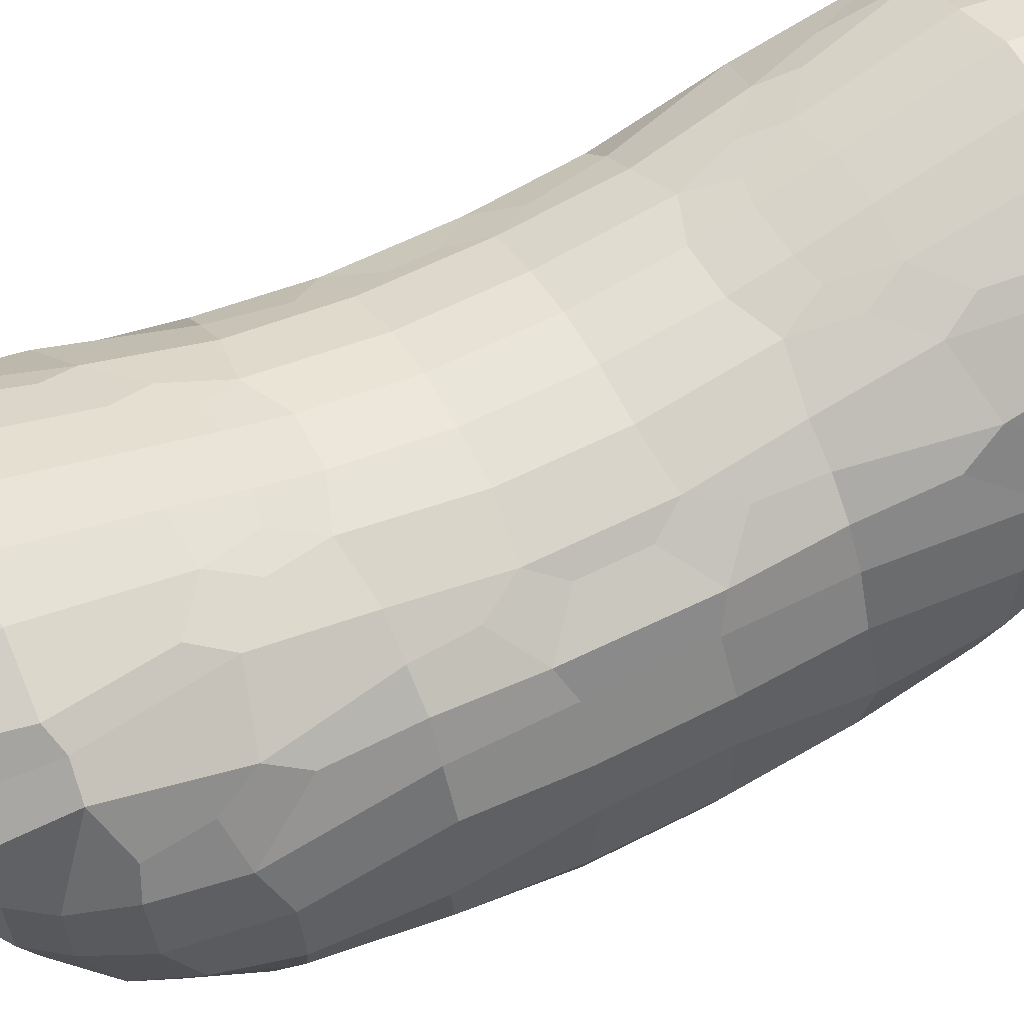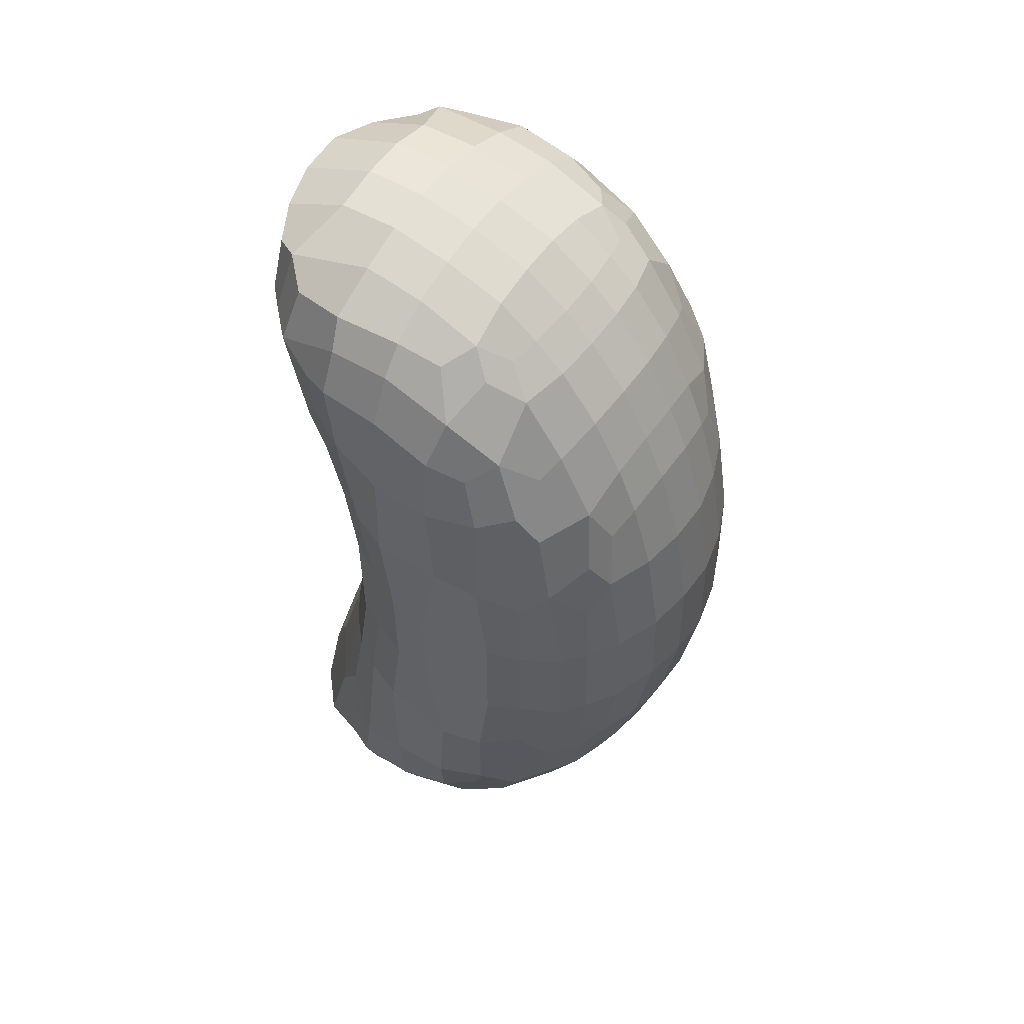
<metadata>
{"format":"obj","ext":"obj","renderer":"f3d","projection":"perspective","resolution":1024,"background":"white","views":[{"elev":55.8,"azim":61.8,"up":"+Z"},{"elev":53.4,"azim":123.5,"up":"+Y"}]}
</metadata>
<code>
o Bean_Pixel
v -0.3487 0.6422 -0.01329
v -0.3409 0.5403 -0.008689
v -0.3691 0.6517 -0.06525
v -0.3733 0.6445 -0.1835
v -0.379 0.5195 -0.08906
v -0.3952 0.4828 -0.1886
v -0.3521 0.277 -0.09839
v -0.3837 0.2723 -0.1723
v -0.3435 0.09287 -0.1148
v -0.3844 0.09564 -0.1946
v -0.2545 0.7393 0.1023
v -0.2778 0.7892 0.05108
v -0.2181 0.789 0.1292
v -0.236 0.8172 0.08769
v -0.3011 0.7921 -0.06131
v -0.2874 0.7846 -0.1842
v -0.213 0.8462 -0.06863
v -0.2132 0.829 -0.1835
v -0.1339 0.8109 0.1735
v -0.1282 0.871 0.04682
v -0.04471 0.8254 0.1996
v -0.04267 0.8907 0.04703
v -0.1278 0.8761 -0.06875
v -0.1275 0.8528 -0.1829
v -0.04257 0.8917 -0.06878
v -0.0425 0.8684 -0.1831
v -0.262 0.6762 0.12
v -0.3081 0.6794 0.08113
v -0.3172 0.4773 0.02378
v -0.233 0.6879 0.1469
v -0.2514 0.563 0.09998
v -0.1963 0.507 0.1206
v -0.2205 0.4502 0.09031
v -0.3367 0.7367 -0.06976
v -0.33 0.7313 -0.1837
v -0.3315 0.4157 -0.0224
v -0.2709 0.2777 0.002446
v -0.2582 0.1603 -0.009498
v -0.212 0.277 0.04164
v -0.2191 0.09585 0.009643
v -0.3178 0.275 -0.03874
v -0.3157 0.09939 -0.05954
v -0.2513 0.03706 -0.01491
v -0.133 0.6825 0.1942
v -0.1246 0.4516 0.1279
v -0.1506 0.386 0.0983
v -0.04428 0.6897 0.2182
v -0.04263 0.4576 0.147
v -0.09373 0.362 0.1043
v -0.1238 0.292 0.07834
v -0.1269 0.09276 0.04537
v -0.04263 0.3481 0.1127
v -0.04248 0.2589 0.08761
v -0.04243 0.09213 0.06262
v -0.3693 0.5916 -0.2921
v -0.3424 0.5629 -0.3595
v -0.3945 0.4749 -0.3025
v -0.3611 0.4694 -0.391
v -0.3965 0.2899 -0.3139
v -0.3816 0.2764 -0.401
v -0.3946 0.09242 -0.2963
v -0.3843 0.09658 -0.4259
v -0.3467 0.2388 -0.4802
v -0.352 0.09294 -0.4903
v -0.2703 0.7566 -0.2634
v -0.2125 0.7814 -0.302
v -0.1818 0.7464 -0.3607
v -0.128 0.814 -0.2988
v -0.1275 0.7581 -0.3729
v -0.04258 0.829 -0.2986
v -0.04252 0.77 -0.3845
v -0.3232 0.6766 -0.3103
v -0.3027 0.6037 -0.4076
v -0.3209 0.4963 -0.4564
v -0.2388 0.7317 -0.3395
v -0.2135 0.6948 -0.4099
v -0.257 0.5576 -0.4689
v -0.3061 0.4419 -0.499
v -0.2132 0.5841 -0.4856
v -0.2142 0.4645 -0.5511
v -0.1825 0.3873 -0.5872
v -0.3379 0.3612 -0.4644
v -0.3169 0.2884 -0.5284
v -0.2606 0.2094 -0.5859
v -0.3154 0.09703 -0.558
v -0.2705 0.09402 -0.597
v -0.24 0.3346 -0.5742
v -0.2135 0.2778 -0.6065
v -0.2153 0.09501 -0.635
v -0.1279 0.7071 -0.432
v -0.04255 0.718 -0.4421
v -0.1281 0.6145 -0.5052
v -0.1282 0.5101 -0.5626
v -0.1282 0.4159 -0.6009
v -0.04276 0.6313 -0.516
v -0.04265 0.53 -0.5708
v -0.04283 0.4394 -0.6124
v -0.1289 0.2824 -0.6407
v -0.1291 0.09492 -0.6704
v -0.04298 0.2841 -0.6598
v -0.04304 0.09575 -0.69
v -0.3425 -0.09284 -0.1158
v -0.3843 -0.09514 -0.1977
v -0.3521 -0.2769 -0.09851
v -0.3837 -0.2722 -0.1724
v -0.3409 -0.5403 -0.008891
v -0.3488 -0.6412 -0.0133
v -0.3789 -0.5193 -0.0892
v -0.3952 -0.483 -0.1889
v -0.3692 -0.651 -0.06527
v -0.3733 -0.6442 -0.1837
v -0.2582 -0.1604 -0.009568
v -0.2709 -0.2777 0.002303
v -0.2184 -0.09632 0.007512
v -0.212 -0.277 0.04148
v -0.3145 -0.101 -0.06068
v -0.3178 -0.275 -0.03886
v -0.2507 -0.037 -0.01617
v -0.3169 -0.4768 0.02373
v -0.262 -0.6761 0.1198
v -0.3086 -0.6786 0.08023
v -0.1963 -0.5071 0.1204
v -0.2205 -0.4502 0.09017
v -0.2332 -0.6887 0.1465
v -0.2514 -0.5631 0.09972
v -0.3315 -0.4156 -0.02258
v -0.3369 -0.7365 -0.06963
v -0.33 -0.7311 -0.184
v -0.1263 -0.09313 0.04244
v -0.09368 -0.3621 0.1041
v -0.1238 -0.292 0.0782
v -0.04231 -0.09275 0.05955
v -0.04263 -0.3482 0.1126
v -0.04248 -0.259 0.08752
v -0.1246 -0.4517 0.1277
v -0.1506 -0.3861 0.09815
v -0.1331 -0.6836 0.1938
v -0.04263 -0.4576 0.1469
v -0.0443 -0.6898 0.2179
v -0.2545 -0.7392 0.102
v -0.2777 -0.7893 0.05062
v -0.2182 -0.789 0.1289
v -0.2363 -0.8169 0.08768
v -0.3011 -0.7921 -0.06159
v -0.2874 -0.7846 -0.1845
v -0.213 -0.8462 -0.06896
v -0.2132 -0.829 -0.1838
v -0.134 -0.8111 0.1731
v -0.1282 -0.8711 0.04648
v -0.04475 -0.8254 0.1993
v -0.04268 -0.8907 0.04668
v -0.1278 -0.8761 -0.0691
v -0.1275 -0.8527 -0.1833
v -0.04256 -0.8916 -0.06913
v -0.0425 -0.8684 -0.1835
v -0.3946 -0.09231 -0.2963
v -0.3844 -0.09566 -0.4291
v -0.3965 -0.2898 -0.314
v -0.3816 -0.2762 -0.4011
v -0.3531 -0.09276 -0.4912
v -0.3467 -0.2387 -0.4803
v -0.3945 -0.475 -0.3028
v -0.361 -0.4698 -0.3913
v -0.3691 -0.5918 -0.2926
v -0.3424 -0.5628 -0.3597
v -0.3379 -0.361 -0.4646
v -0.3175 -0.09588 -0.5584
v -0.2715 -0.09369 -0.5992
v -0.3169 -0.2882 -0.5285
v -0.2606 -0.2092 -0.586
v -0.2161 -0.09435 -0.6377
v -0.24 -0.3344 -0.5743
v -0.2135 -0.2775 -0.6066
v -0.321 -0.4963 -0.4566
v -0.3231 -0.6765 -0.3108
v -0.3026 -0.6036 -0.4079
v -0.2388 -0.7315 -0.3398
v -0.2135 -0.6947 -0.4102
v -0.3061 -0.4417 -0.4992
v -0.2571 -0.5574 -0.4691
v -0.2142 -0.4643 -0.5513
v -0.1825 -0.3871 -0.5874
v -0.2132 -0.5839 -0.4859
v -0.1297 -0.09433 -0.6734
v -0.1289 -0.2822 -0.6408
v -0.04321 -0.09491 -0.6933
v -0.04298 -0.2839 -0.6599
v -0.1279 -0.7069 -0.4322
v -0.04255 -0.7179 -0.4425
v -0.1282 -0.5099 -0.5628
v -0.1282 -0.4156 -0.6011
v -0.1281 -0.6143 -0.5054
v -0.04265 -0.5299 -0.571
v -0.04283 -0.4392 -0.6126
v -0.04276 -0.6311 -0.5163
v -0.2703 -0.7566 -0.2638
v -0.2124 -0.7812 -0.3024
v -0.1818 -0.7462 -0.3609
v -0.128 -0.814 -0.2992
v -0.1274 -0.7579 -0.3731
v -0.04258 -0.8289 -0.2989
v -0.04252 -0.7699 -0.3848
v 0.047 0.823 0.1949
v 0.04286 0.8874 0.04671
v 0.134 0.811 0.1726
v 0.1282 0.8709 0.04684
v 0.04266 0.889 -0.06872
v 0.04254 0.866 -0.1829
v 0.1278 0.8762 -0.06875
v 0.1275 0.8529 -0.1829
v 0.2045 0.793 0.1388
v 0.2384 0.816 0.08589
v 0.2852 0.7847 0.03824
v 0.213 0.8462 -0.06863
v 0.2132 0.8293 -0.1835
v 0.3006 0.7925 -0.06163
v 0.2877 0.7848 -0.1842
v 0.04562 0.6887 0.2135
v 0.04265 0.4597 0.1437
v 0.1331 0.6833 0.1928
v 0.1233 0.4531 0.127
v 0.1484 0.3884 0.09757
v 0.04267 0.3514 0.1096
v 0.04229 0.2619 0.08418
v 0.04217 0.09297 0.05854
v 0.09142 0.3636 0.1038
v 0.1224 0.2929 0.07688
v 0.1269 0.09277 0.04292
v 0.2312 0.6897 0.1469
v 0.2621 0.6762 0.1175
v 0.1949 0.5098 0.1196
v 0.2197 0.4519 0.08815
v 0.3145 0.6728 0.06549
v 0.3166 0.481 0.02098
v 0.3362 0.7376 -0.07105
v 0.3303 0.7316 -0.1837
v 0.3304 0.4214 -0.02396
v 0.212 0.277 0.03793
v 0.2176 0.1055 0.006681
v 0.2681 0.2778 6e-05
v 0.2563 0.1759 -0.01027
v 0.2482 0.05342 -0.01879
v 0.3179 0.2757 -0.04428
v 0.3164 0.1139 -0.06565
v 0.348 0.6422 -0.01486
v 0.34 0.5463 -0.01019
v 0.3683 0.6534 -0.06644
v 0.373 0.6462 -0.1839
v 0.3782 0.5249 -0.09108
v 0.3947 0.4874 -0.1907
v 0.3507 0.277 -0.1014
v 0.3837 0.2751 -0.1787
v 0.3418 0.09289 -0.118
v 0.3815 0.09678 -0.1991
v 0.04269 0.8266 -0.2981
v 0.04255 0.7675 -0.3839
v 0.128 0.8145 -0.2988
v 0.1274 0.7584 -0.3733
v 0.2128 0.7817 -0.3024
v 0.1825 0.7468 -0.3611
v 0.2707 0.7571 -0.2642
v 0.04259 0.7155 -0.4413
v 0.1279 0.7077 -0.4324
v 0.04291 0.6287 -0.5148
v 0.04266 0.5279 -0.569
v 0.04293 0.4376 -0.6103
v 0.1281 0.6153 -0.5059
v 0.1282 0.5123 -0.5632
v 0.1282 0.4182 -0.602
v 0.04312 0.2823 -0.6575
v 0.04319 0.09489 -0.6875
v 0.1288 0.2825 -0.6429
v 0.129 0.09496 -0.6729
v 0.2394 0.7321 -0.3401
v 0.2138 0.6965 -0.41
v 0.3238 0.6776 -0.3109
v 0.3024 0.6069 -0.4088
v 0.3216 0.4981 -0.4588
v 0.2132 0.586 -0.4869
v 0.2156 0.4658 -0.5528
v 0.1849 0.3897 -0.5882
v 0.2585 0.5592 -0.4699
v 0.307 0.4443 -0.5013
v 0.3388 0.3672 -0.4662
v 0.2423 0.3407 -0.575
v 0.2149 0.2817 -0.6086
v 0.2152 0.09508 -0.6392
v 0.3168 0.2959 -0.5322
v 0.263 0.216 -0.5877
v 0.3156 0.09902 -0.5638
v 0.2735 0.09414 -0.5998
v 0.3688 0.5954 -0.2933
v 0.3431 0.5646 -0.3608
v 0.3944 0.4794 -0.3051
v 0.3618 0.4712 -0.3937
v 0.3964 0.2944 -0.3195
v 0.3816 0.2826 -0.4059
v 0.3965 0.09029 -0.2821
v 0.3831 0.1008 -0.4302
v 0.3481 0.245 -0.4825
v 0.3552 0.09326 -0.4944
v 0.04187 -0.0933 0.05545
v 0.04267 -0.3515 0.1094
v 0.04229 -0.262 0.08407
v 0.1263 -0.09315 0.03999
v 0.09138 -0.3637 0.1036
v 0.1224 -0.293 0.07675
v 0.04265 -0.4598 0.1434
v 0.04562 -0.6889 0.2133
v 0.1233 -0.4532 0.1268
v 0.1483 -0.3885 0.09742
v 0.133 -0.6826 0.1926
v 0.2168 -0.1061 0.00433
v 0.212 -0.277 0.03777
v 0.2563 -0.1759 -0.01035
v 0.2681 -0.2778 -8.9e-05
v 0.2474 -0.05319 -0.02063
v 0.3146 -0.1164 -0.06632
v 0.3179 -0.2757 -0.04448
v 0.1949 -0.5099 0.1193
v 0.2197 -0.4519 0.08792
v 0.2317 -0.6888 0.1455
v 0.2646 -0.6745 0.1151
v 0.3167 -0.4813 0.02073
v 0.3082 -0.6795 0.07774
v 0.3304 -0.4214 -0.02416
v 0.336 -0.7379 -0.07181
v 0.3303 -0.7317 -0.184
v 0.04698 -0.8232 0.1946
v 0.04285 -0.8875 0.04636
v 0.134 -0.8111 0.1722
v 0.1282 -0.8708 0.04648
v 0.04266 -0.889 -0.06907
v 0.04254 -0.866 -0.1832
v 0.1278 -0.8762 -0.0691
v 0.1275 -0.8529 -0.1833
v 0.2045 -0.7931 0.1385
v 0.2385 -0.8161 0.08578
v 0.2853 -0.7844 0.03838
v 0.213 -0.8463 -0.06896
v 0.2132 -0.8292 -0.1838
v 0.3005 -0.7925 -0.062
v 0.2878 -0.7848 -0.1845
v 0.3407 -0.09285 -0.1191
v 0.3814 -0.0958 -0.2026
v 0.3507 -0.277 -0.1015
v 0.3837 -0.275 -0.1788
v 0.34 -0.5463 -0.01042
v 0.3479 -0.6433 -0.01541
v 0.3782 -0.5251 -0.09134
v 0.3947 -0.4872 -0.1908
v 0.3682 -0.6542 -0.06697
v 0.3729 -0.6464 -0.1842
v 0.04346 -0.09434 -0.6907
v 0.04312 -0.2821 -0.6576
v 0.1296 -0.09437 -0.676
v 0.1288 -0.2822 -0.643
v 0.04258 -0.7153 -0.4416
v 0.1279 -0.7076 -0.4327
v 0.04266 -0.5277 -0.5692
v 0.04293 -0.4374 -0.6105
v 0.04292 -0.6285 -0.515
v 0.1282 -0.5121 -0.5635
v 0.1282 -0.418 -0.6022
v 0.1281 -0.6151 -0.5062
v 0.3388 -0.3671 -0.4664
v 0.2161 -0.09442 -0.6419
v 0.2423 -0.3405 -0.5752
v 0.2149 -0.2814 -0.6087
v 0.3178 -0.09845 -0.5639
v 0.2745 -0.09378 -0.602
v 0.3168 -0.2957 -0.5323
v 0.263 -0.2158 -0.5878
v 0.2395 -0.7321 -0.3404
v 0.2139 -0.6962 -0.4103
v 0.3215 -0.498 -0.459
v 0.3239 -0.6773 -0.311
v 0.3025 -0.6067 -0.409
v 0.2156 -0.4656 -0.553
v 0.1849 -0.3894 -0.5883
v 0.2132 -0.5857 -0.4871
v 0.3069 -0.4443 -0.5016
v 0.2585 -0.5591 -0.4701
v 0.04269 -0.8265 -0.2984
v 0.04255 -0.7674 -0.3842
v 0.128 -0.8143 -0.2991
v 0.1274 -0.7584 -0.3737
v 0.2129 -0.7817 -0.3027
v 0.1825 -0.7467 -0.3614
v 0.2707 -0.7569 -0.2644
v 0.3964 -0.09228 -0.287
v 0.3836 -0.1007 -0.4307
v 0.3964 -0.2943 -0.3197
v 0.3816 -0.2825 -0.406
v 0.3561 -0.093 -0.4952
v 0.3481 -0.2448 -0.4826
v 0.3944 -0.4792 -0.3053
v 0.3619 -0.4707 -0.3938
v 0.369 -0.5951 -0.2934
v 0.3431 -0.5645 -0.3611
f 3 4 6 5
f 7 8 10 9
f 5 6 8 7
f 1 3 5 2
f 11 13 14 12
f 15 17 18 16
f 19 21 22 20
f 23 25 26 24
f 13 19 20 14
f 17 23 24 18
f 12 14 17 15
f 20 22 25 23
f 14 20 23 17
f 30 31 33 32
f 28 31 30 27
f 28 29 33 31
f 37 38 40 39
f 44 45 48 47
f 50 53 52 49
f 50 51 54 53
f 33 46 45 32
f 30 32 45 44
f 39 40 51 50
f 29 37 39 33
f 45 46 50 49
f 45 49 52 48
f 37 41 42 38
f 42 43 40 38
f 29 36 41 37
f 33 39 50 46
f 1 2 29 28
f 3 34 35 4
f 7 9 42 41
f 1 28 34 3
f 5 36 29 2
f 5 7 41 36
f 11 12 28 27
f 11 27 30 13
f 19 44 47 21
f 15 16 35 34
f 12 15 34 28
f 13 30 44 19
f 55 56 58 57
f 59 60 62 61
f 57 58 60 59
f 60 63 64 62
f 68 70 71 69
f 66 68 69 67
f 72 75 76 73
f 79 80 78 77
f 83 84 86 85
f 83 87 88 84
f 88 89 86 84
f 93 96 97 94
f 95 96 93 92
f 100 101 99 98
f 80 93 94 81
f 92 93 80 79
f 98 99 89 88
f 80 81 88 87
f 80 87 83 78
f 97 100 98 94
f 73 77 78 74
f 73 76 79 77
f 90 91 95 92
f 74 78 83 82
f 76 90 92 79
f 94 98 88 81
f 55 72 73 56
f 73 74 58 56
f 83 85 64 63
f 60 82 83 63
f 74 82 60 58
f 66 67 76 75
f 66 75 72 65
f 71 91 90 69
f 69 90 76 67
f 102 103 105 104
f 108 109 111 110
f 104 105 109 108
f 106 108 110 107
f 112 113 115 114
f 122 123 125 124
f 120 124 125 121
f 119 121 125 123
f 130 133 134 131
f 129 131 134 132
f 135 137 139 138
f 114 115 131 129
f 122 135 136 123
f 122 124 137 135
f 113 119 123 115
f 130 131 136 135
f 130 135 138 133
f 112 116 117 113
f 112 114 118 116
f 113 117 126 119
f 115 123 136 131
f 141 143 142 140
f 145 147 146 144
f 149 151 150 148
f 153 155 154 152
f 143 149 148 142
f 147 153 152 146
f 144 146 143 141
f 152 154 151 149
f 146 152 149 143
f 102 104 117 116
f 106 107 121 119
f 111 128 127 110
f 106 119 126 108
f 110 127 121 107
f 104 108 126 117
f 120 121 141 140
f 120 140 142 124
f 137 148 150 139
f 127 128 145 144
f 121 127 144 141
f 124 142 148 137
f 156 157 159 158
f 162 163 165 164
f 158 159 163 162
f 157 160 161 159
f 167 168 170 169
f 170 173 172 169
f 171 173 170 168
f 176 178 177 175
f 181 183 180 179
f 186 187 185 184
f 191 194 193 190
f 193 195 192 190
f 184 185 173 171
f 182 191 190 181
f 190 192 183 181
f 172 173 182 181
f 172 181 179 169
f 187 194 191 185
f 174 179 180 176
f 180 183 178 176
f 192 195 189 188
f 166 169 179 174
f 183 192 188 178
f 185 191 182 173
f 200 202 201 199
f 198 200 199 197
f 167 169 161 160
f 165 176 175 164
f 174 176 165 163
f 161 169 166 159
f 166 174 163 159
f 177 178 198 197
f 177 197 196 175
f 189 202 200 188
f 188 200 198 178
f 203 205 206 204
f 207 209 210 208
f 214 216 217 215
f 205 211 212 206
f 209 214 215 210
f 204 206 209 207
f 212 213 216 214
f 206 212 214 209
f 218 219 221 220
f 224 227 226 223
f 224 225 228 227
f 231 232 230 229
f 230 232 234 233
f 238 239 241 240
f 222 232 231 221
f 220 221 231 229
f 227 228 239 238
f 226 227 222 221
f 219 223 226 221
f 232 238 240 234
f 241 244 243 240
f 242 244 241 239
f 240 243 237 234
f 222 227 238 232
f 249 250 248 247
f 253 254 252 251
f 251 252 250 249
f 246 249 247 245
f 233 234 246 245
f 235 247 248 236
f 243 244 253 251
f 233 245 247 235
f 237 249 246 234
f 237 243 251 249
f 203 218 220 205
f 229 230 212 211
f 212 230 233 213
f 235 236 217 216
f 233 235 216 213
f 205 220 229 211
f 255 257 258 256
f 257 259 260 258
f 265 268 269 266
f 267 268 265 264
f 272 273 271 270
f 274 276 277 275
f 282 283 280 279
f 290 291 289 288
f 285 288 289 286
f 289 291 287 286
f 268 280 281 269
f 279 280 268 267
f 286 287 273 272
f 269 272 270 266
f 285 286 281 280
f 283 288 285 280
f 262 263 267 264
f 278 283 282 277
f 275 277 282 279
f 284 288 283 278
f 263 275 279 267
f 281 286 272 269
f 294 295 293 292
f 298 299 297 296
f 296 297 295 294
f 299 301 300 297
f 276 292 293 277
f 293 295 278 277
f 300 301 290 288
f 284 297 300 288
f 295 297 284 278
f 258 263 262 256
f 274 275 260 259
f 261 276 274 259
f 260 275 263 258
f 303 306 307 304
f 302 304 307 305
f 308 309 312 310
f 313 314 316 315
f 322 323 321 320
f 321 323 325 324
f 305 307 314 313
f 310 320 321 311
f 310 312 322 320
f 310 311 307 306
f 303 308 310 306
f 314 321 324 316
f 316 319 318 315
f 313 315 318 317
f 324 326 319 316
f 307 311 321 314
f 330 332 331 329
f 334 336 335 333
f 341 343 342 340
f 332 338 337 331
f 336 341 340 335
f 333 335 332 330
f 340 342 339 338
f 335 340 338 332
f 346 347 345 344
f 352 353 351 350
f 350 351 347 346
f 349 352 350 348
f 318 319 346 344
f 324 325 349 348
f 328 353 352 327
f 324 348 350 326
f 327 352 349 325
f 319 326 350 346
f 309 329 331 312
f 337 338 323 322
f 323 338 339 325
f 342 343 328 327
f 339 342 327 325
f 312 331 337 322
f 356 357 355 354
f 361 364 363 360
f 363 365 362 360
f 372 373 371 370
f 369 373 372 368
f 371 373 369 367
f 375 378 377 374
f 382 383 381 379
f 367 369 357 356
f 364 380 379 363
f 379 381 365 363
f 357 364 361 355
f 379 380 369 368
f 372 382 379 368
f 362 365 359 358
f 378 383 382 376
f 381 383 378 375
f 376 382 372 366
f 365 381 375 359
f 369 380 364 357
f 385 387 386 384
f 387 389 388 386
f 393 394 392 391
f 399 400 398 397
f 397 398 394 393
f 394 396 395 392
f 395 396 372 370
f 378 400 399 377
f 398 400 378 376
f 372 396 394 366
f 394 398 376 366
f 359 387 385 358
f 388 389 375 374
f 377 390 388 374
f 375 389 387 359
f 21 203 204 22
f 25 207 208 26
f 22 204 207 25
f 47 48 219 218
f 53 224 223 52
f 53 54 225 224
f 48 52 223 219
f 21 47 218 203
f 70 255 256 71
f 96 265 266 97
f 264 265 96 95
f 270 271 101 100
f 91 262 264 95
f 266 270 100 97
f 256 262 91 71
f 133 303 304 134
f 132 134 304 302
f 138 139 309 308
f 133 138 308 303
f 151 330 329 150
f 155 334 333 154
f 154 333 330 151
f 139 150 329 309
f 354 355 187 186
f 194 361 360 193
f 360 362 195 193
f 195 362 358 189
f 355 361 194 187
f 202 385 384 201
f 358 385 202 189
f 9 10 103 102
f 51 129 132 54
f 42 116 118 43
f 40 43 118 114
f 40 114 129 51
f 9 102 116 42
f 225 302 305 228
f 242 317 318 244
f 313 317 242 239
f 228 305 313 239
f 344 345 254 253
f 244 318 344 253
f 61 62 157 156
f 62 64 160 157
f 85 86 168 167
f 89 171 168 86
f 101 186 184 99
f 99 184 171 89
f 85 167 160 64
f 273 356 354 271
f 370 371 291 290
f 291 371 367 287
f 287 367 356 273
f 391 392 299 298
f 392 395 301 299
f 301 395 370 290
f 4 55 57 6
f 8 59 61 10
f 6 57 59 8
f 16 18 66 65
f 24 26 70 68
f 18 24 68 66
f 16 65 72 35
f 4 35 72 55
f 103 156 158 105
f 109 162 164 111
f 105 158 162 109
f 196 197 147 145
f 199 201 155 153
f 197 199 153 147
f 128 175 196 145
f 164 175 128 111
f 208 210 257 255
f 215 217 261 259
f 210 215 259 257
f 250 294 292 248
f 254 298 296 252
f 252 296 294 250
f 236 276 261 217
f 236 248 292 276
f 384 386 336 334
f 388 390 343 341
f 386 388 341 336
f 347 393 391 345
f 353 399 397 351
f 351 397 393 347
f 343 390 377 328
f 377 399 353 328
f 10 61 156 103
f 345 391 298 254
f 26 208 255 70
f 201 384 334 155
f 54 132 302 225
f 271 354 186 101

</code>
